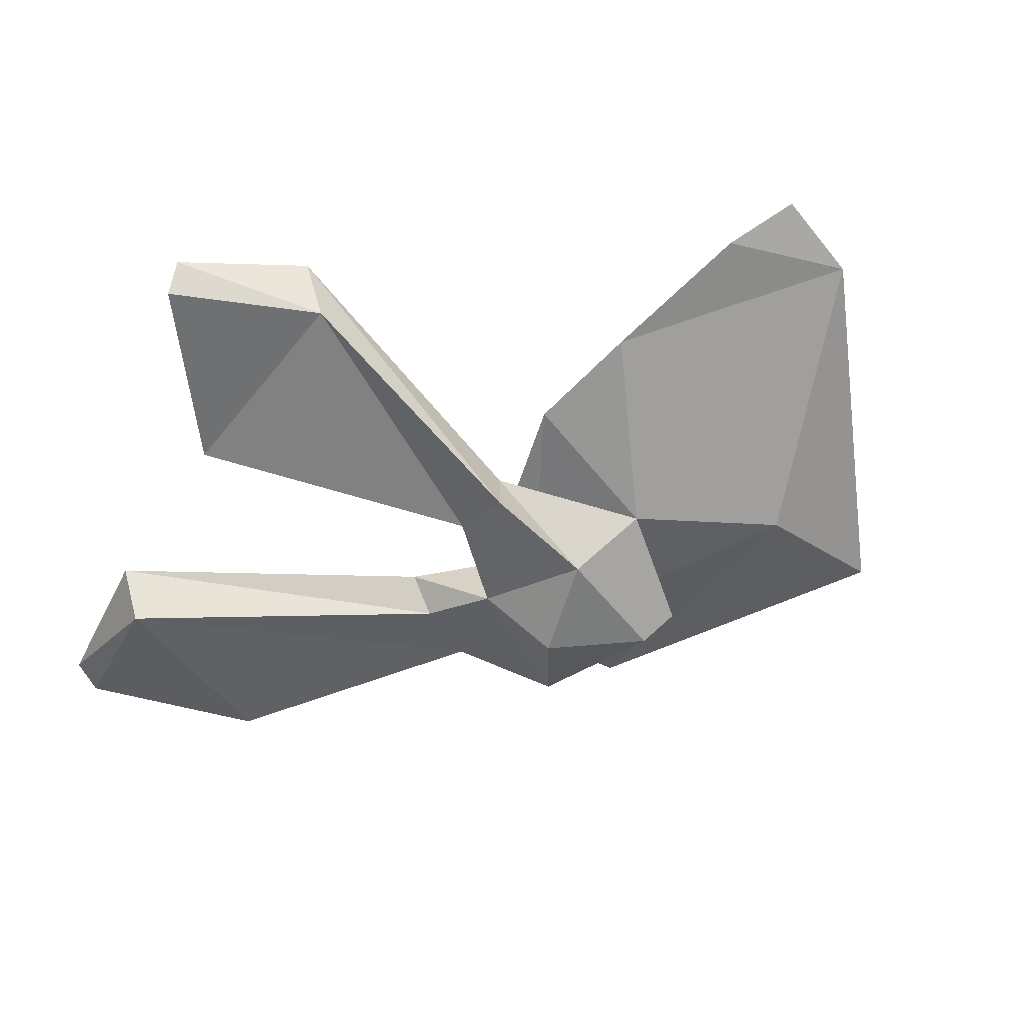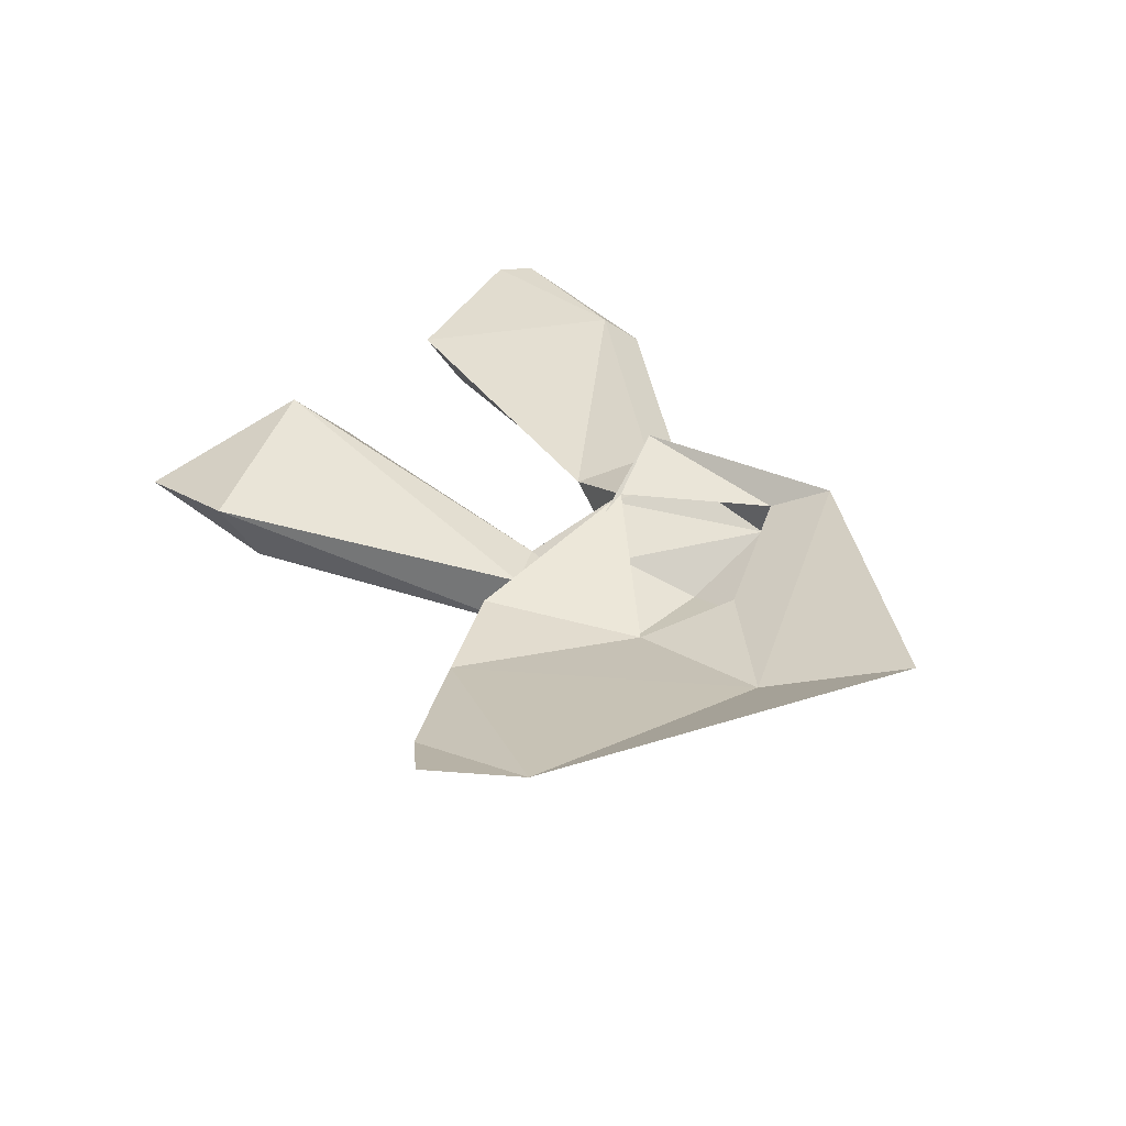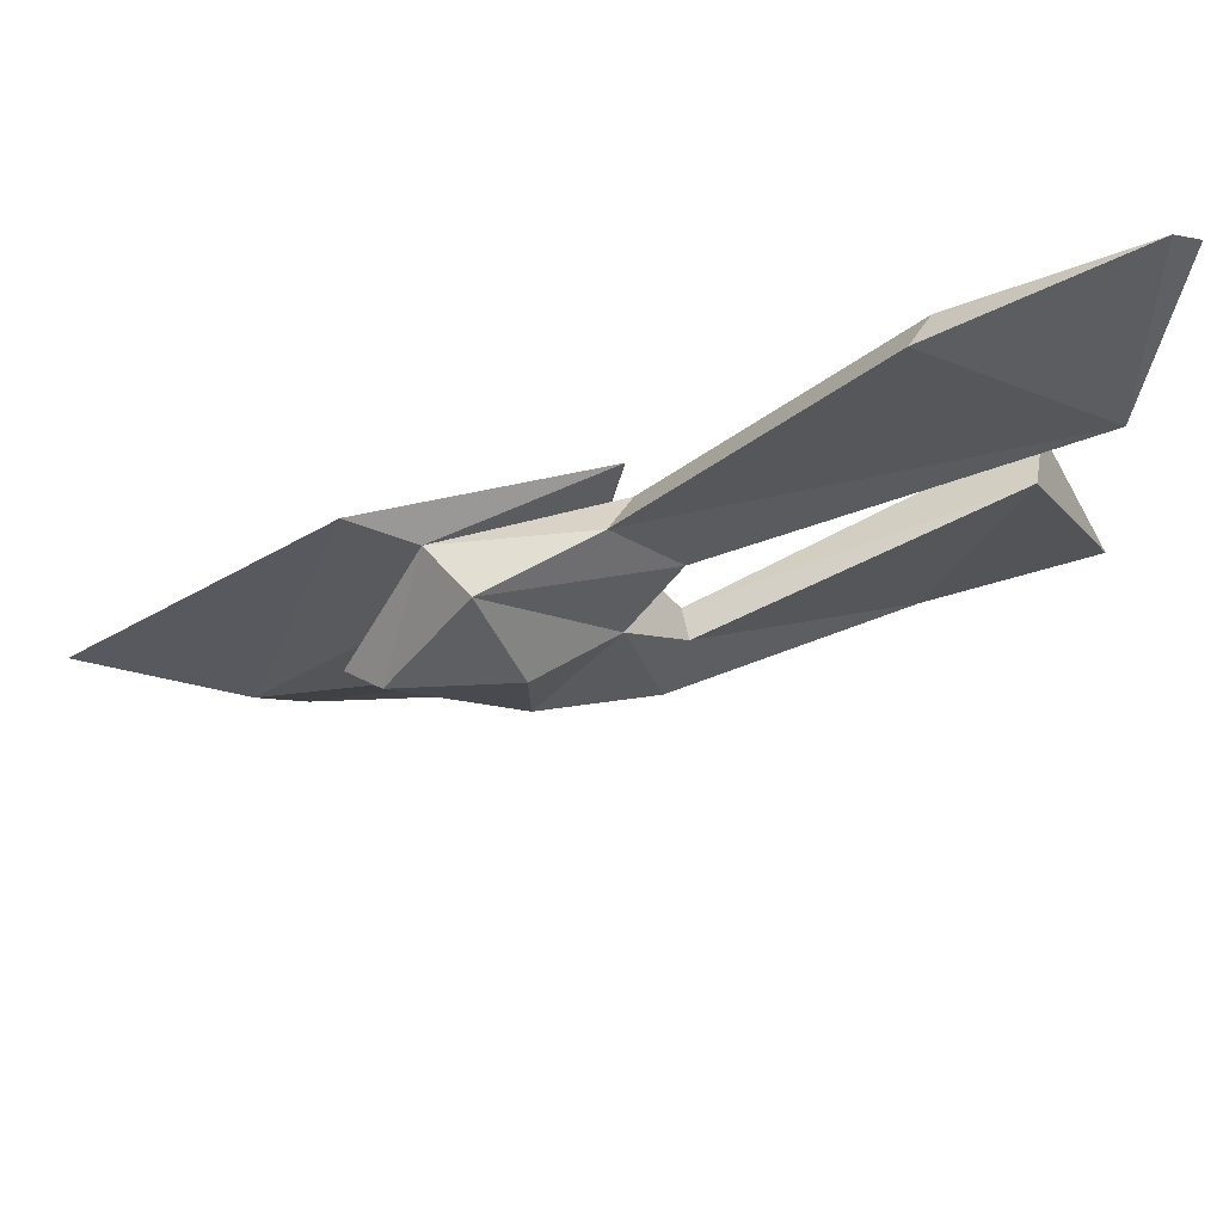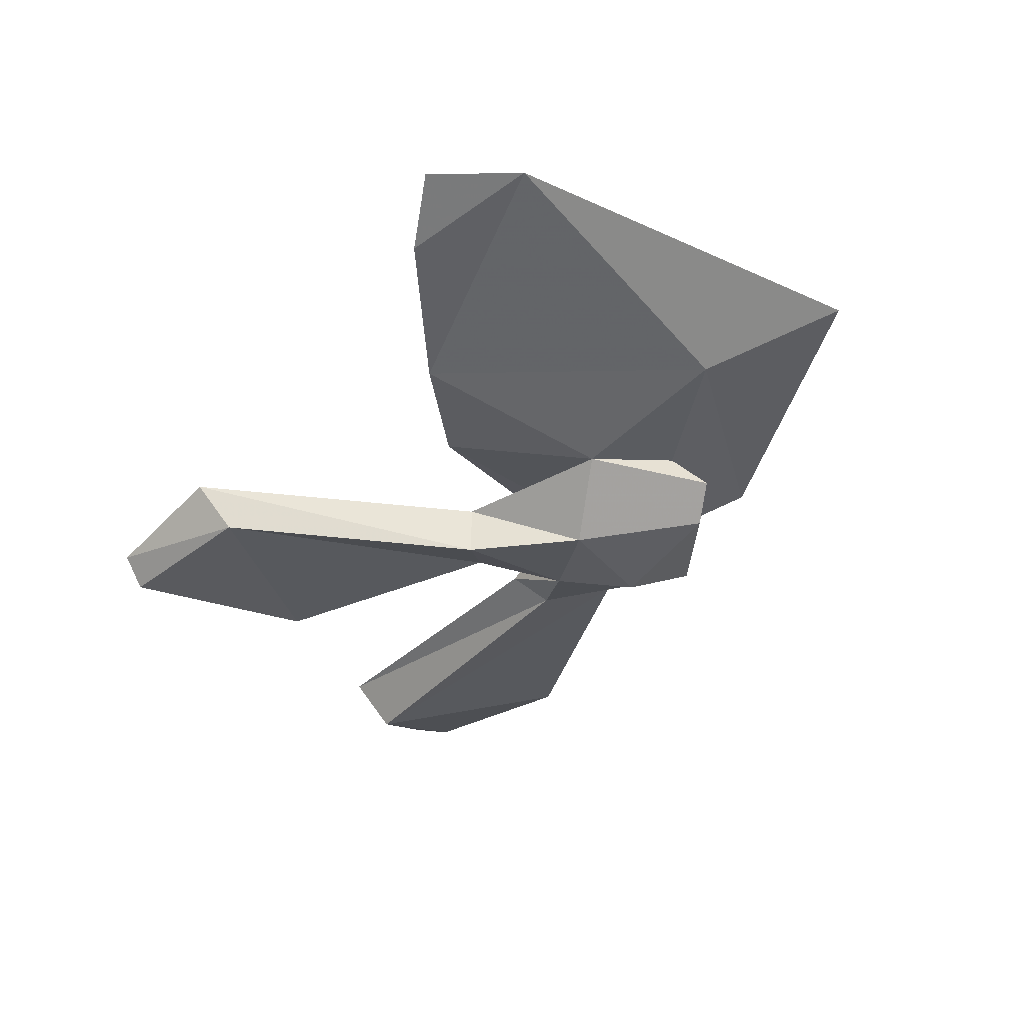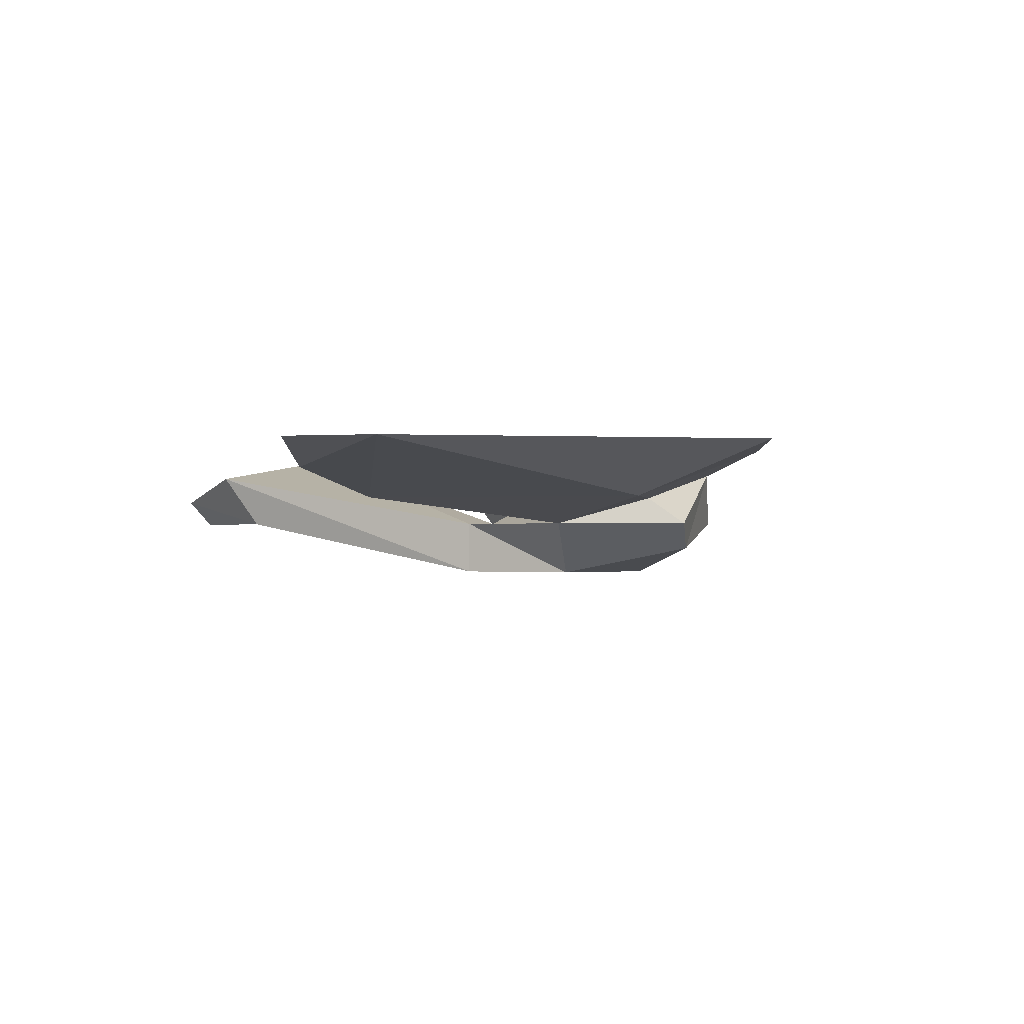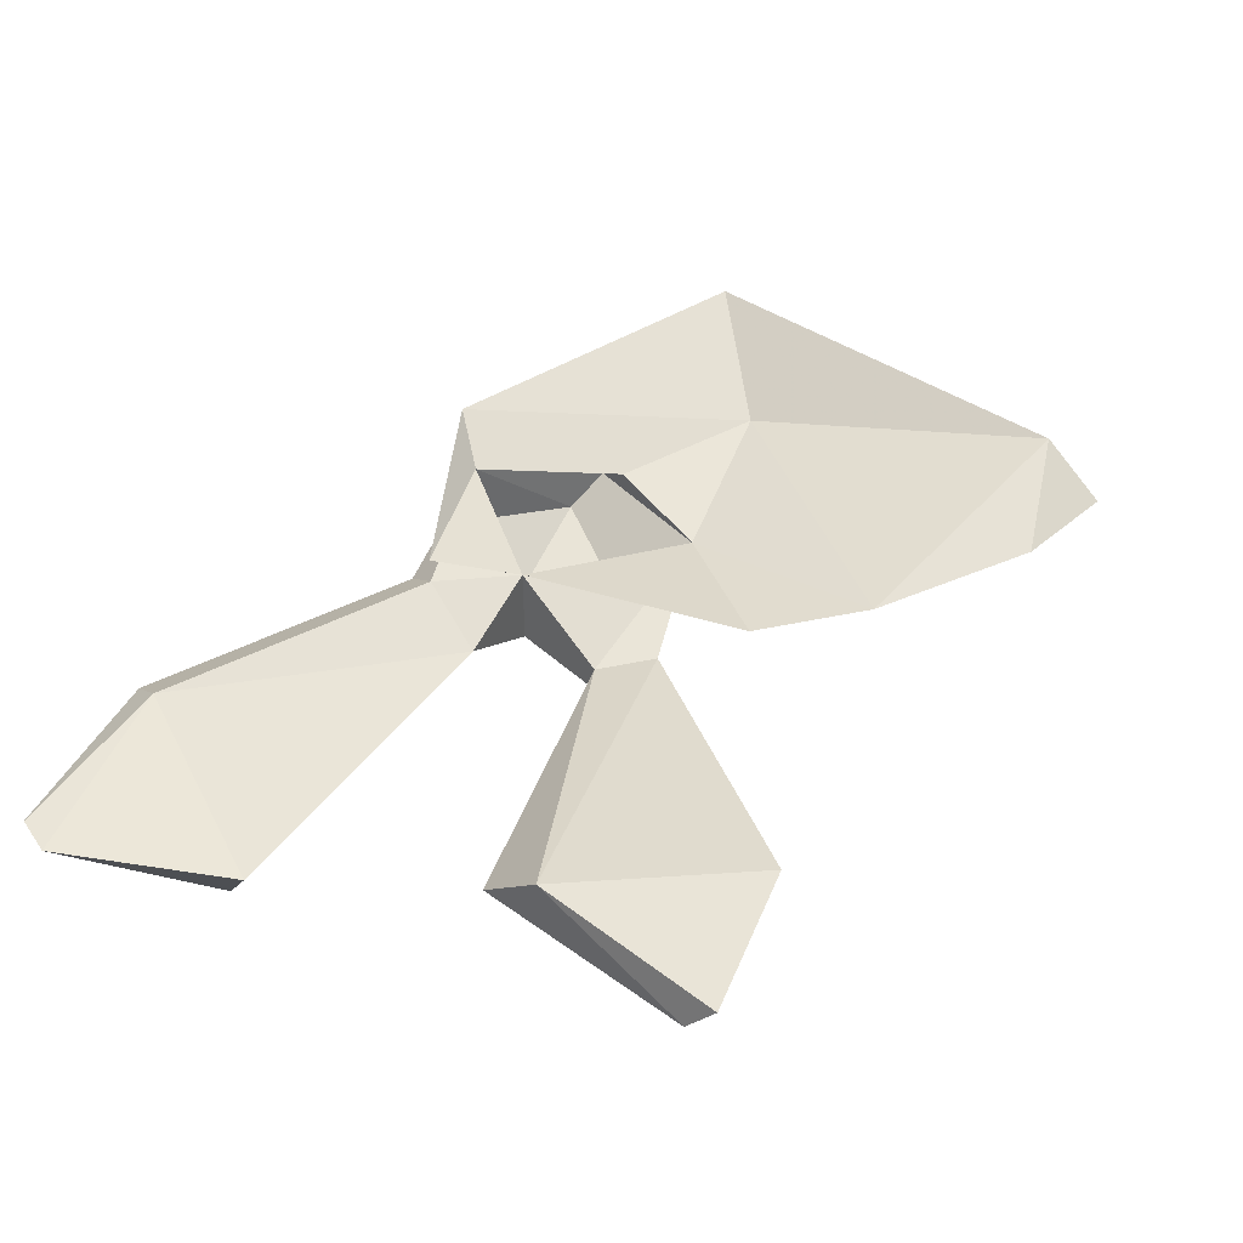
<metadata>
{"format":"obj","ext":"obj","renderer":"f3d","projection":"perspective","resolution":1024,"background":"white","views":[{"elev":-62.6,"azim":162.7,"up":"+Y"},{"elev":31.9,"azim":-139.8,"up":"+Y"},{"elev":76.4,"azim":-13.5,"up":"+Z"},{"elev":-38.3,"azim":-145.0,"up":"+Y"},{"elev":-0.6,"azim":-127.4,"up":"+Y"},{"elev":44.7,"azim":102.6,"up":"+Y"}]}
</metadata>
<code>
v 0.04688 -0.01562 -0.09375
v -0.01562 0 -0.1328
v 0.02344 -0.007812 -0.1328
v 0.007812 0 -0.1484
v -0.02344 -0.01562 -0.04688
v -0.0625 0 -0.03125
v 0.02344 -0.02344 -0.03906
v 0.007812 -0.01562 -0.01562
v 0.007812 0 0.03125
v 0.02344 -0.007812 0.02344
v 0.07031 0 0.02344
v 0.0625 -0.007812 0
v 0.05469 -0.01562 -0.03125
v 0.0625 -0.01562 -0.0625
v 0 -0.02344 -0.007812
v 0.007812 -0.03125 0
v 0.03125 -0.02344 0.03125
v 0.0625 -0.01562 0.03125
v 0.07031 -0.007812 0.02344
v 0.08594 -0.01562 0.007812
v 0.0625 -0.03125 0
v 0.07812 -0.03125 -0.02344
v 0.07812 -0.02344 -0.02344
v 0.07031 -0.02344 -0.03906
v 0.03906 -0.03906 -0.02344
v 0.03906 -0.03906 0.007812
v 0.07812 -0.02344 0.01562
v 0.1719 -0.02344 0.04688
v 0.125 -0.007812 0.08594
v 0.1328 0 0.07812
v 0.1797 -0.007812 0.03906
v 0.07031 -0.03906 -0.03906
v 0.1406 -0.02344 -0.07812
v 0.1641 -0.01562 -0.01562
v 0.1719 0 -0.03125
v 0.1484 -0.007812 -0.08594
v 0.1875 -0.01562 -0.07812
v 0.1875 -0.02344 -0.07031
v 0.1875 0 0.08594
v 0.1797 0 0.09375
f 1 2 3
f 3 2 4
f 5 6 2
f 5 2 1
f 5 1 7
f 5 7 8
f 5 8 9
f 5 9 6
f 9 8 10
f 9 10 11
f 11 10 12
f 11 12 13
f 13 12 14
f 14 12 7
f 14 7 1
f 10 8 15
f 10 15 16
f 10 16 17
f 10 17 18
f 10 18 19
f 10 19 12
f 12 19 20
f 12 20 21
f 12 21 22
f 12 22 23
f 12 23 7
f 7 23 24
f 7 24 25
f 7 25 15
f 7 15 8
f 15 25 16
f 16 25 26
f 16 26 17
f 17 26 21
f 17 21 27
f 17 27 18
f 18 27 28
f 18 28 29
f 18 29 19
f 19 29 30
f 19 30 20
f 20 30 31
f 20 31 27
f 20 27 21
f 25 21 26
f 21 25 32
f 21 32 22
f 22 32 33
f 22 33 34
f 22 34 23
f 23 34 35
f 23 35 24
f 24 35 36
f 24 36 32
f 24 32 25
f 36 33 32
f 33 36 37
f 33 37 38
f 33 38 34
f 34 38 35
f 35 38 37
f 35 37 36
f 31 28 27
f 28 31 39
f 28 39 40
f 28 40 29
f 29 40 30
f 30 40 39
f 30 39 31

</code>
